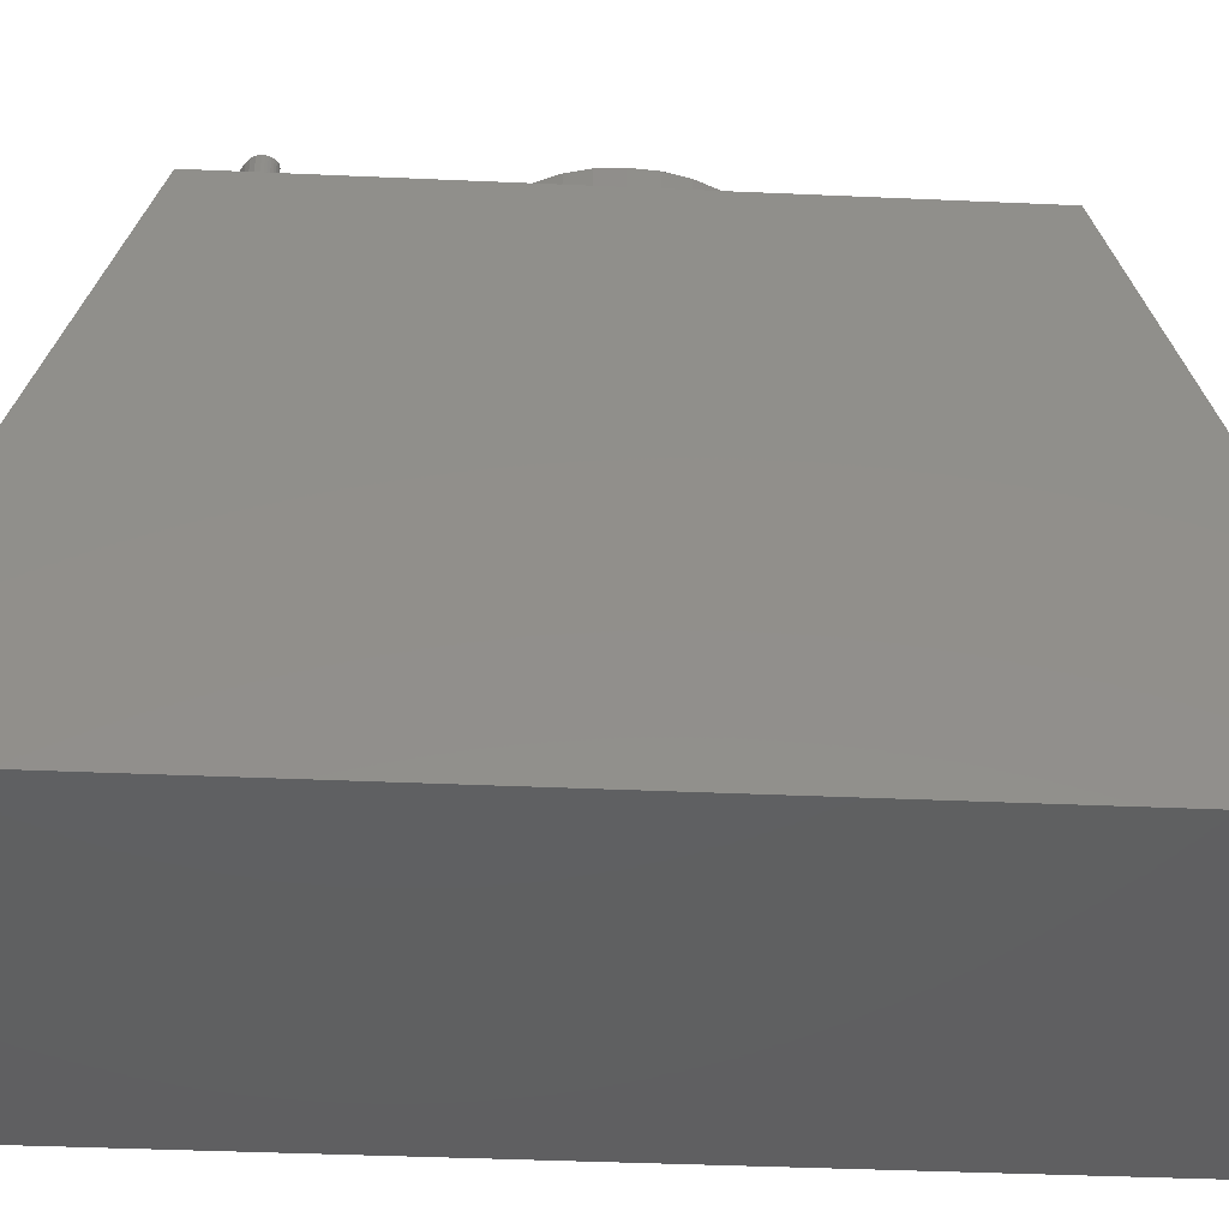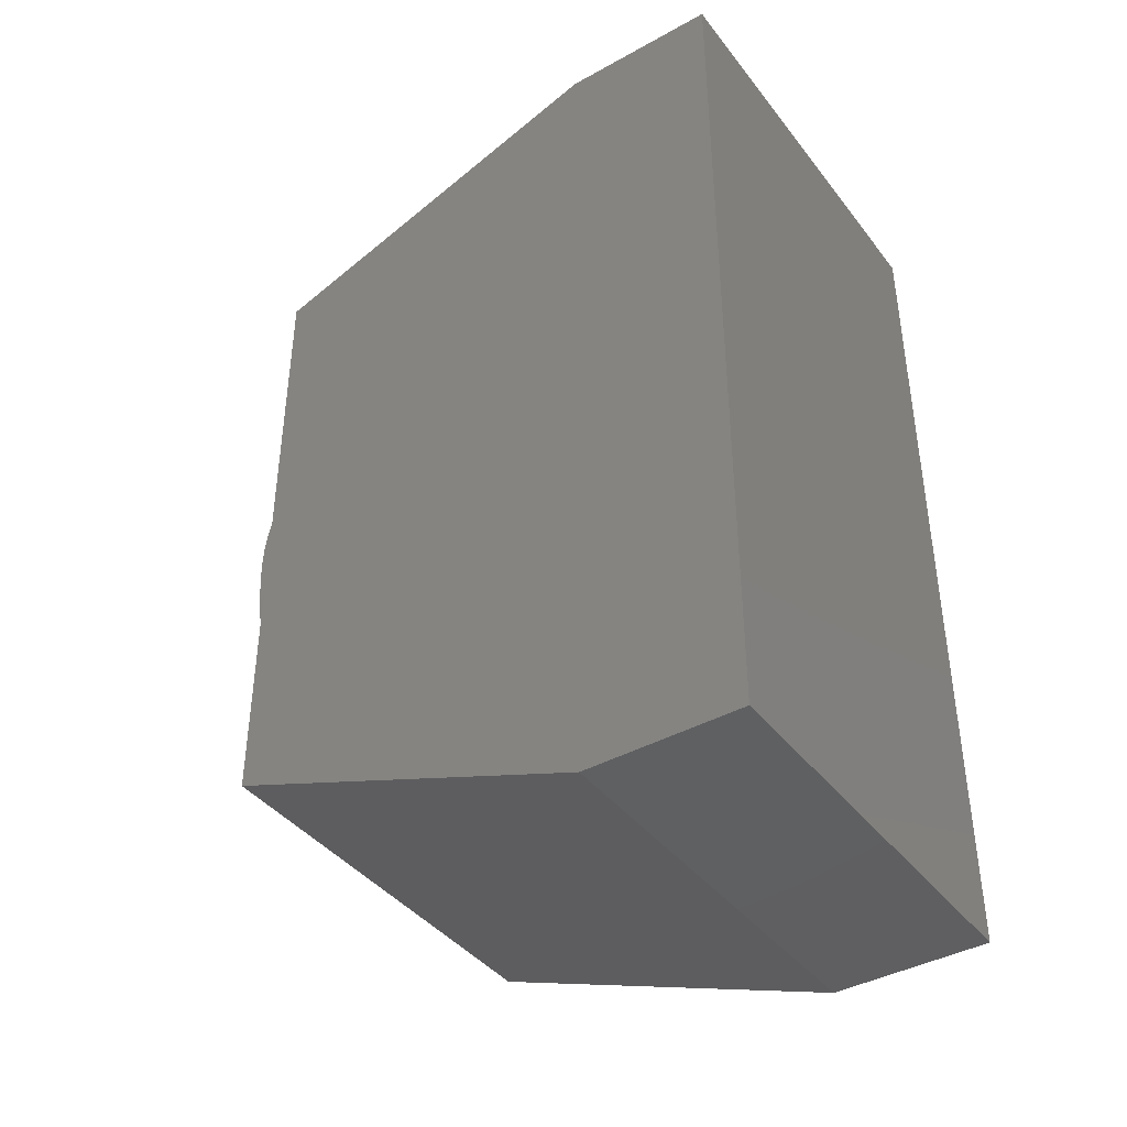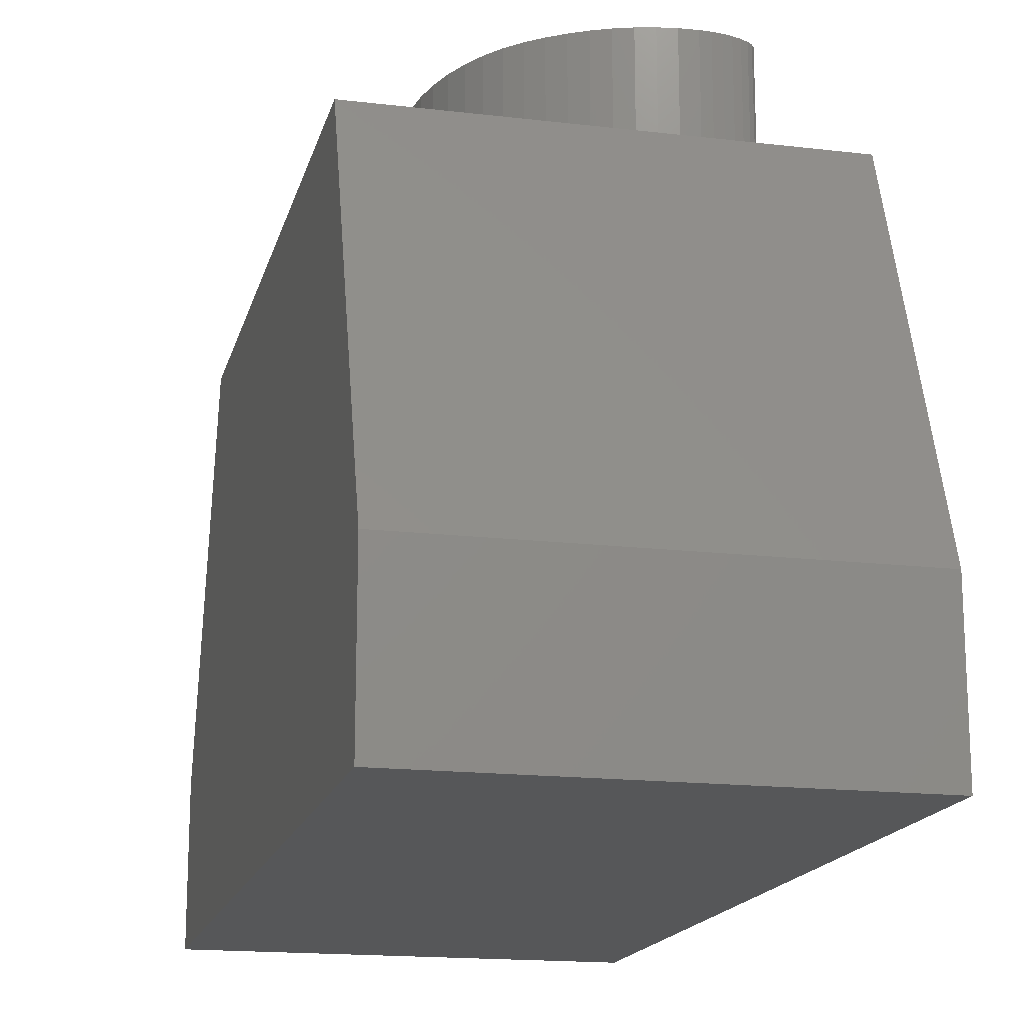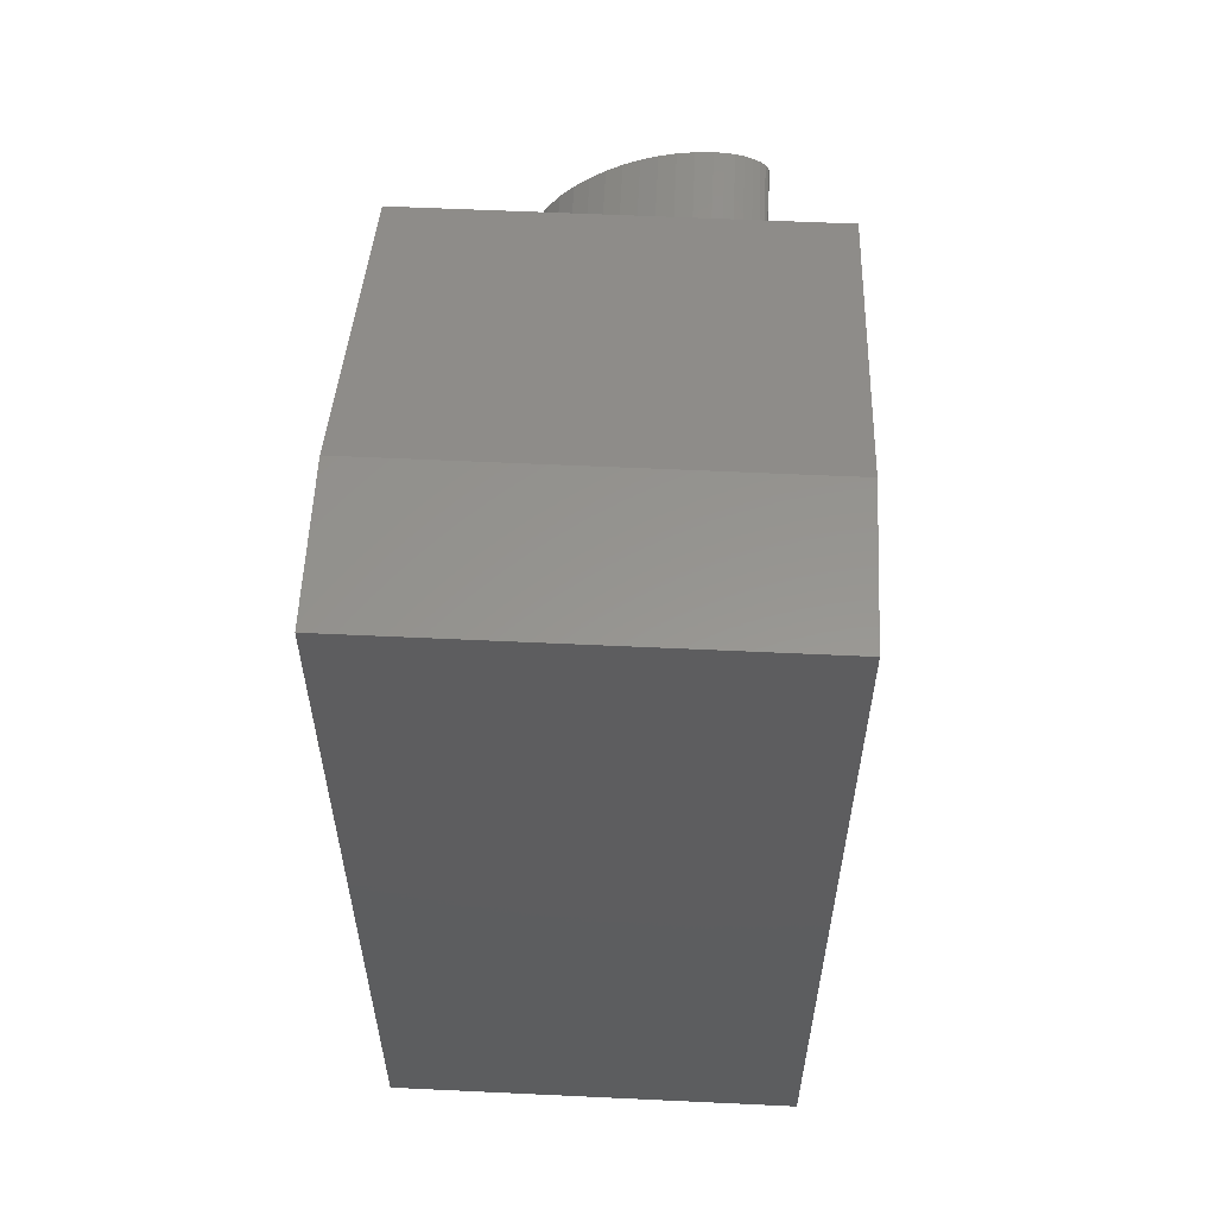
<metadata>
{"format":"stl","ext":"stl","renderer":"f3d","projection":"perspective","resolution":1024,"background":"white","views":[{"elev":-40.5,"azim":-93.1,"up":"+Z"},{"elev":-40.8,"azim":124.1,"up":"+Y"},{"elev":-16.8,"azim":166.5,"up":"+Z"},{"elev":57.6,"azim":-177.2,"up":"+Y"}]}
</metadata>
<code>
# stl→obj: 302 verts, 600 faces
v -1.944 8.993 10
v 0 14.5 10
v -1.9 9.775 10
v -1.921 10.29 10
v -1.983 10.77 10
v -2.086 11.23 10
v -2.231 11.66 10
v -2.41 12.05 10
v -2.615 12.4 10
v -2.848 12.71 10
v -3.106 12.97 10
v -3.383 13.2 10
v -3.67 13.4 10
v -3.967 13.58 10
v -4.275 13.72 10
v -4.589 13.83 10
v -4.906 13.91 10
v -5.226 13.96 10
v -8 14.5 10
v -5.55 13.97 10
v -6.536 8.933 10
v -6.575 8.474 10
v -6.519 13.62 10
v -6.537 13.54 10
v -6.464 13.7 10
v -6.372 13.78 10
v -6.243 13.84 10
v -6.09 13.9 10
v -5.923 13.94 10
v -5.743 13.97 10
v 0 2.5 10
v -2.075 8.286 10
v -2.294 7.655 10
v -2.6 7.098 10
v -2.976 6.644 10
v -3.403 6.319 10
v -3.882 6.125 10
v -4.412 6.06 10
v -8 2.5 10
v -4.851 6.104 10
v -5.253 6.235 10
v -5.619 6.454 10
v -5.95 6.76 10
v -6.223 7.13 10
v -6.418 7.539 10
v -6.536 7.987 10
v -2.828 9.942 10
v -2.389 9.755 10
v -2.387 9.812 10
v -2.394 9.647 10
v -2.406 10.25 10
v -2.401 9.486 10
v -2.464 10.66 10
v -3.312 10.42 10
v -2.56 11.05 10
v -2.694 11.42 10
v -2.412 9.275 10
v -3.865 10.71 10
v -2.857 11.77 10
v -3.042 12.07 10
v -3.248 12.34 10
v -4.487 10.8 10
v -3.475 12.57 10
v -3.715 12.77 10
v -3.962 12.95 10
v -4.215 13.1 10
v -4.898 10.76 10
v -4.475 13.23 10
v -4.736 13.33 10
v -4.993 13.4 10
v -5.248 13.45 10
v -5.5 13.46 10
v -5.279 10.63 10
v -5.661 13.46 10
v -6.056 13.38 10
v -5.807 13.44 10
v -5.939 13.41 10
v -6.153 13.34 10
v -6.226 13.31 10
v -6.275 13.29 10
v -6.3 13.29 10
v -5.632 10.41 10
v -6.348 13.29 10
v -6.392 13.31 10
v -5.956 10.11 10
v -6.432 13.33 10
v -6.227 9.752 10
v -6.468 13.36 10
v -6.498 13.4 10
v -6.52 13.44 10
v -6.533 13.49 10
v -6.42 9.359 10
v -2.55 8.712 10
v -2.631 8.124 10
v -2.487 8.599 10
v -2.58 8.766 10
v -2.608 8.816 10
v -2.633 8.863 10
v -2.656 8.905 10
v -2.681 8.95 10
v -2.712 9.004 10
v -2.75 9.066 10
v -2.794 9.137 10
v -2.8 7.712 10
v -2.84 9.21 10
v -2.887 9.278 10
v -2.934 9.341 10
v -2.981 9.4 10
v -3.03 9.458 10
v -3.083 9.52 10
v -6.033 8.089 10
v -6.062 8.474 10
v -3.139 9.586 10
v -6.033 8.83 10
v -3.2 9.656 10
v -2.994 7.364 10
v -3.263 9.725 10
v -3.328 9.789 10
v -3.394 9.847 10
v -5.945 7.736 10
v -3.462 9.9 10
v -5.945 9.162 10
v -3.532 9.95 10
v -5.798 9.468 10
v -3.604 9.998 10
v -5.593 9.75 10
v -3.679 10.05 10
v -5.798 7.414 10
v -3.756 10.09 10
v -5.348 9.985 10
v -3.836 10.14 10
v -3.92 10.18 10
v -4.008 10.21 10
v -4.1 10.24 10
v -4.193 10.26 10
v -4.287 10.28 10
v -4.381 10.28 10
v -3.212 7.079 10
v -4.475 10.29 10
v -4.068 6.604 10
v -3.462 6.858 10
v -4.788 10.25 10
v -3.747 6.699 10
v -5.079 10.15 10
v -4.425 6.573 10
v -5.593 7.123 10
v -4.76 6.607 10
v -5.345 6.882 10
v -5.067 6.71 10
v -8 0 3
v -8 17 3
v -8 17 0
v -8 0 0
v 0 17 0
v 0 17 3
v 0 0 0
v 0 0 3
v -1.944 8.993 11.99
v -2.55 8.712 11.99
v -2.487 8.599 11.99
v -2.58 8.766 11.99
v -2.412 9.275 11.99
v -2.608 8.816 11.99
v -2.633 8.863 11.99
v -2.656 8.905 11.99
v -2.681 8.95 11.99
v -2.712 9.004 11.99
v -2.75 9.066 11.99
v -2.794 9.137 11.99
v -2.934 9.341 11.99
v -2.828 9.942 11.99
v -2.84 9.21 11.99
v -2.887 9.278 11.99
v -2.981 9.4 11.99
v -3.03 9.458 11.99
v -3.083 9.52 11.99
v -3.139 9.586 11.99
v -3.2 9.656 11.99
v -3.263 9.725 11.99
v -3.394 9.847 11.99
v -3.312 10.42 11.99
v -3.328 9.789 11.99
v -3.462 9.9 11.99
v -3.532 9.95 11.99
v -3.604 9.998 11.99
v -3.679 10.05 11.99
v -3.756 10.09 11.99
v -3.836 10.14 11.99
v -3.865 10.71 11.99
v -3.92 10.18 11.99
v -4.008 10.21 11.99
v -4.1 10.24 11.99
v -4.193 10.26 11.99
v -4.287 10.28 11.99
v -4.487 10.8 11.99
v -4.381 10.28 11.99
v -4.475 10.29 11.99
v -4.788 10.25 11.99
v -4.898 10.76 11.99
v -5.279 10.63 11.99
v -5.079 10.15 11.99
v -5.632 10.41 11.99
v -5.348 9.985 11.99
v -5.956 10.11 11.99
v -5.593 9.75 11.99
v -6.227 9.752 11.99
v -5.798 9.468 11.99
v -6.42 9.359 11.99
v -5.945 9.162 11.99
v -6.536 8.933 11.99
v -6.033 8.83 11.99
v -6.418 7.539 11.99
v -6.062 8.474 11.99
v -6.536 7.987 11.99
v -6.575 8.474 11.99
v -6.223 7.13 11.99
v -2.387 9.812 11.99
v -1.9 9.775 11.99
v -1.921 10.29 11.99
v -2.464 10.66 11.99
v -1.983 10.77 11.99
v -2.389 9.755 11.99
v -2.56 11.05 11.99
v -2.086 11.23 11.99
v -2.694 11.42 11.99
v -2.231 11.66 11.99
v -2.394 9.647 11.99
v -2.401 9.486 11.99
v -2.406 10.25 11.99
v -2.857 11.77 11.99
v -2.41 12.05 11.99
v -3.042 12.07 11.99
v -2.615 12.4 11.99
v -3.248 12.34 11.99
v -2.848 12.71 11.99
v -3.475 12.57 11.99
v -3.106 12.97 11.99
v -3.383 13.2 11.99
v -3.715 12.77 11.99
v -3.67 13.4 11.99
v -3.962 12.95 11.99
v -3.967 13.58 11.99
v -4.215 13.1 11.99
v -4.475 13.23 11.99
v -4.275 13.72 11.99
v -4.736 13.33 11.99
v -4.589 13.83 11.99
v -4.993 13.4 11.99
v -4.906 13.91 11.99
v -5.248 13.45 11.99
v -5.226 13.96 11.99
v -5.5 13.46 11.99
v -5.55 13.97 11.99
v -5.661 13.46 11.99
v -5.743 13.97 11.99
v -5.807 13.44 11.99
v -5.923 13.94 11.99
v -5.939 13.41 11.99
v -6.09 13.9 11.99
v -6.056 13.38 11.99
v -6.243 13.84 11.99
v -6.372 13.78 11.99
v -6.153 13.34 11.99
v -6.464 13.7 11.99
v -6.226 13.31 11.99
v -6.52 13.44 11.99
v -6.468 13.36 11.99
v -6.498 13.4 11.99
v -6.432 13.33 11.99
v -6.275 13.29 11.99
v -6.348 13.29 11.99
v -6.3 13.29 11.99
v -6.392 13.31 11.99
v -6.519 13.62 11.99
v -6.533 13.49 11.99
v -6.537 13.54 11.99
v -2.075 8.286 11.99
v -2.631 8.124 11.99
v -2.294 7.655 11.99
v -2.8 7.712 11.99
v -2.6 7.098 11.99
v -2.994 7.364 11.99
v -3.212 7.079 11.99
v -2.976 6.644 11.99
v -3.462 6.858 11.99
v -3.403 6.319 11.99
v -3.747 6.699 11.99
v -3.882 6.125 11.99
v -4.068 6.604 11.99
v -4.412 6.06 11.99
v -4.425 6.573 11.99
v -4.851 6.104 11.99
v -4.76 6.607 11.99
v -5.253 6.235 11.99
v -5.067 6.71 11.99
v -5.619 6.454 11.99
v -5.345 6.882 11.99
v -5.95 6.76 11.99
v -5.593 7.123 11.99
v -5.798 7.414 11.99
v -5.945 7.736 11.99
v -6.033 8.089 11.99
f 1 2 3
f 2 4 3
f 2 5 4
f 2 6 5
f 2 7 6
f 2 8 7
f 2 9 8
f 2 10 9
f 2 11 10
f 2 12 11
f 2 13 12
f 2 14 13
f 2 15 14
f 2 16 15
f 2 17 16
f 2 18 17
f 19 18 2
f 18 19 20
f 21 19 22
f 23 19 24
f 25 19 23
f 26 19 25
f 27 19 26
f 28 19 27
f 29 19 28
f 30 19 29
f 20 19 30
f 2 1 31
f 32 31 1
f 33 31 32
f 34 31 33
f 35 31 34
f 36 31 35
f 37 31 36
f 38 31 37
f 39 38 40
f 39 40 41
f 39 41 42
f 39 22 19
f 38 39 31
f 43 39 42
f 44 39 43
f 45 39 44
f 46 39 45
f 22 39 46
f 47 48 49
f 48 47 50
f 47 49 51
f 50 47 52
f 47 51 53
f 54 53 55
f 54 55 56
f 52 47 57
f 58 56 59
f 58 59 60
f 58 60 61
f 53 54 47
f 62 61 63
f 62 63 64
f 56 58 54
f 62 64 65
f 62 65 66
f 67 66 68
f 61 62 58
f 67 68 69
f 66 67 62
f 70 67 69
f 71 67 70
f 72 67 71
f 67 72 73
f 74 73 72
f 75 73 74
f 75 74 76
f 75 76 77
f 78 73 75
f 79 73 78
f 80 73 79
f 81 73 80
f 73 81 82
f 83 82 81
f 84 82 83
f 82 84 85
f 86 85 84
f 85 86 87
f 88 87 86
f 89 87 88
f 19 87 89
f 19 89 90
f 19 90 91
f 87 19 92
f 19 91 24
f 92 19 21
f 93 94 95
f 96 94 93
f 97 94 96
f 98 94 97
f 99 94 98
f 100 94 99
f 101 94 100
f 102 94 101
f 103 94 102
f 103 104 94
f 105 104 103
f 106 104 105
f 107 104 106
f 108 104 107
f 109 104 108
f 110 104 109
f 111 104 110
f 112 110 113
f 114 113 115
f 104 111 116
f 114 115 117
f 114 117 118
f 114 118 119
f 120 116 111
f 114 119 121
f 122 121 123
f 124 123 125
f 126 125 127
f 128 116 120
f 126 127 129
f 130 129 131
f 130 131 132
f 130 132 133
f 110 112 111
f 130 133 134
f 130 134 135
f 130 135 136
f 130 136 137
f 116 128 138
f 130 137 139
f 138 140 141
f 130 139 142
f 141 140 143
f 130 142 144
f 140 128 145
f 129 130 126
f 125 126 124
f 146 145 128
f 123 124 122
f 147 148 149
f 121 122 114
f 148 147 146
f 113 114 112
f 145 146 147
f 140 138 128
f 150 151 152
f 151 150 19
f 150 152 153
f 19 150 39
f 154 151 155
f 151 154 152
f 153 154 156
f 154 153 152
f 157 155 2
f 157 2 31
f 155 157 154
f 154 157 156
f 150 31 39
f 31 150 157
f 153 157 150
f 157 153 156
f 155 19 2
f 19 155 151
f 158 159 160
f 158 161 159
f 162 163 161
f 162 164 163
f 162 165 164
f 162 166 165
f 162 167 166
f 162 168 167
f 162 169 168
f 170 162 171
f 162 172 169
f 162 173 172
f 162 170 173
f 171 174 170
f 171 175 174
f 171 176 175
f 171 177 176
f 171 178 177
f 171 179 178
f 180 171 181
f 171 182 179
f 171 180 182
f 181 183 180
f 181 184 183
f 181 185 184
f 181 186 185
f 181 187 186
f 181 188 187
f 189 188 181
f 189 190 188
f 189 191 190
f 189 192 191
f 189 193 192
f 189 194 193
f 195 194 189
f 194 195 196
f 196 195 197
f 195 198 197
f 199 198 195
f 200 198 199
f 198 200 201
f 202 201 200
f 201 202 203
f 204 203 202
f 203 204 205
f 206 205 204
f 205 206 207
f 208 207 206
f 207 208 209
f 210 209 208
f 209 210 211
f 212 213 214
f 215 211 210
f 213 212 216
f 211 215 213
f 213 215 214
f 217 218 219
f 220 219 221
f 218 217 222
f 223 221 224
f 225 224 226
f 218 222 227
f 228 218 227
f 219 229 217
f 230 226 231
f 219 220 229
f 221 223 220
f 232 231 233
f 224 225 223
f 234 233 235
f 226 230 225
f 231 232 230
f 236 235 237
f 233 234 232
f 236 237 238
f 235 236 234
f 239 238 240
f 238 239 236
f 240 241 239
f 242 241 240
f 242 243 241
f 244 242 245
f 242 244 243
f 246 245 247
f 245 246 244
f 248 247 249
f 247 248 246
f 250 249 251
f 249 250 248
f 251 252 250
f 253 252 251
f 253 254 252
f 255 254 253
f 255 256 254
f 257 256 255
f 257 258 256
f 259 258 257
f 258 259 260
f 261 260 259
f 262 260 261
f 260 262 263
f 264 263 262
f 263 264 265
f 266 265 264
f 267 265 268
f 265 269 270
f 270 271 272
f 273 270 269
f 270 273 271
f 269 265 267
f 266 264 274
f 265 266 268
f 274 275 266
f 275 274 276
f 218 228 158
f 162 158 228
f 161 158 162
f 158 160 277
f 278 277 160
f 277 278 279
f 280 279 278
f 279 280 281
f 282 281 280
f 283 281 282
f 281 283 284
f 285 284 283
f 284 285 286
f 287 286 285
f 287 288 286
f 289 288 287
f 289 290 288
f 291 290 289
f 292 291 293
f 291 292 290
f 294 293 295
f 293 294 292
f 296 295 297
f 298 297 299
f 295 296 294
f 216 299 300
f 216 300 301
f 297 298 296
f 216 301 302
f 216 302 213
f 299 216 298
f 41 292 294
f 292 41 40
f 42 294 296
f 294 42 41
f 43 296 298
f 296 43 42
f 43 216 44
f 216 43 298
f 44 212 45
f 212 44 216
f 45 214 46
f 214 45 212
f 46 215 22
f 215 46 214
f 22 210 21
f 210 22 215
f 21 208 92
f 208 21 210
f 92 206 87
f 206 92 208
f 87 204 85
f 204 87 206
f 82 204 202
f 204 82 85
f 73 202 200
f 202 73 82
f 67 200 199
f 200 67 73
f 62 199 195
f 199 62 67
f 58 195 189
f 195 58 62
f 54 189 181
f 189 54 58
f 47 181 171
f 181 47 54
f 162 47 171
f 47 162 57
f 57 228 52
f 228 57 162
f 52 227 50
f 227 52 228
f 50 222 48
f 222 50 227
f 48 217 49
f 217 48 222
f 49 229 51
f 229 49 217
f 51 220 53
f 220 51 229
f 53 223 55
f 223 53 220
f 55 225 56
f 225 55 223
f 56 230 59
f 230 56 225
f 59 232 60
f 232 59 230
f 60 234 61
f 234 60 232
f 61 236 63
f 236 61 234
f 64 236 239
f 236 64 63
f 65 239 241
f 239 65 64
f 66 241 243
f 241 66 65
f 68 243 244
f 243 68 66
f 69 244 246
f 244 69 68
f 70 246 248
f 246 70 69
f 71 248 250
f 248 71 70
f 72 250 252
f 250 72 71
f 74 252 254
f 252 74 72
f 76 254 256
f 254 76 74
f 77 256 258
f 256 77 76
f 75 258 260
f 258 75 77
f 78 260 263
f 260 78 75
f 79 263 265
f 263 79 78
f 80 265 270
f 265 80 79
f 81 270 272
f 270 81 80
f 83 272 271
f 272 83 81
f 84 271 273
f 271 84 83
f 86 273 269
f 273 86 84
f 88 269 267
f 269 88 86
f 88 268 89
f 268 88 267
f 89 266 90
f 266 89 268
f 90 275 91
f 275 90 266
f 91 276 24
f 276 91 275
f 24 274 23
f 274 24 276
f 23 264 25
f 264 23 274
f 26 264 262
f 264 26 25
f 27 262 261
f 262 27 26
f 28 261 259
f 261 28 27
f 29 259 257
f 259 29 28
f 30 257 255
f 257 30 29
f 20 255 253
f 255 20 30
f 18 253 251
f 253 18 20
f 17 251 249
f 251 17 18
f 16 249 247
f 249 16 17
f 15 247 245
f 247 15 16
f 14 245 242
f 245 14 15
f 13 242 240
f 242 13 14
f 12 240 238
f 240 12 13
f 11 238 237
f 238 11 12
f 235 11 237
f 11 235 10
f 233 10 235
f 10 233 9
f 231 9 233
f 9 231 8
f 226 8 231
f 8 226 7
f 224 7 226
f 7 224 6
f 221 6 224
f 6 221 5
f 219 5 221
f 5 219 4
f 218 4 219
f 4 218 3
f 158 3 218
f 3 158 1
f 277 1 158
f 1 277 32
f 279 32 277
f 32 279 33
f 281 33 279
f 33 281 34
f 284 34 281
f 34 284 35
f 36 284 286
f 284 36 35
f 37 286 288
f 286 37 36
f 38 288 290
f 288 38 37
f 40 290 292
f 290 40 38
f 143 289 287
f 289 143 140
f 141 287 285
f 287 141 143
f 138 285 283
f 285 138 141
f 138 282 116
f 282 138 283
f 116 280 104
f 280 116 282
f 104 278 94
f 278 104 280
f 94 160 95
f 160 94 278
f 95 159 93
f 159 95 160
f 93 161 96
f 161 93 159
f 96 163 97
f 163 96 161
f 97 164 98
f 164 97 163
f 98 165 99
f 165 98 164
f 99 166 100
f 166 99 165
f 100 167 101
f 167 100 166
f 101 168 102
f 168 101 167
f 102 169 103
f 169 102 168
f 103 172 105
f 172 103 169
f 105 173 106
f 173 105 172
f 106 170 107
f 170 106 173
f 107 174 108
f 174 107 170
f 108 175 109
f 175 108 174
f 109 176 110
f 176 109 175
f 110 177 113
f 177 110 176
f 113 178 115
f 178 113 177
f 115 179 117
f 179 115 178
f 118 179 182
f 179 118 117
f 119 182 180
f 182 119 118
f 121 180 183
f 180 121 119
f 123 183 184
f 183 123 121
f 125 184 185
f 184 125 123
f 127 185 186
f 185 127 125
f 129 186 187
f 186 129 127
f 131 187 188
f 187 131 129
f 132 188 190
f 188 132 131
f 133 190 191
f 190 133 132
f 134 191 192
f 191 134 133
f 135 192 193
f 192 135 134
f 136 193 194
f 193 136 135
f 137 194 196
f 194 137 136
f 139 196 197
f 196 139 137
f 142 197 198
f 197 142 139
f 144 198 201
f 198 144 142
f 130 201 203
f 201 130 144
f 126 203 205
f 203 126 130
f 207 126 205
f 126 207 124
f 209 124 207
f 124 209 122
f 211 122 209
f 122 211 114
f 213 114 211
f 114 213 112
f 302 112 213
f 112 302 111
f 301 111 302
f 111 301 120
f 300 120 301
f 120 300 128
f 299 128 300
f 128 299 146
f 148 299 297
f 299 148 146
f 149 297 295
f 297 149 148
f 147 295 293
f 295 147 149
f 145 293 291
f 293 145 147
f 140 291 289
f 291 140 145

</code>
